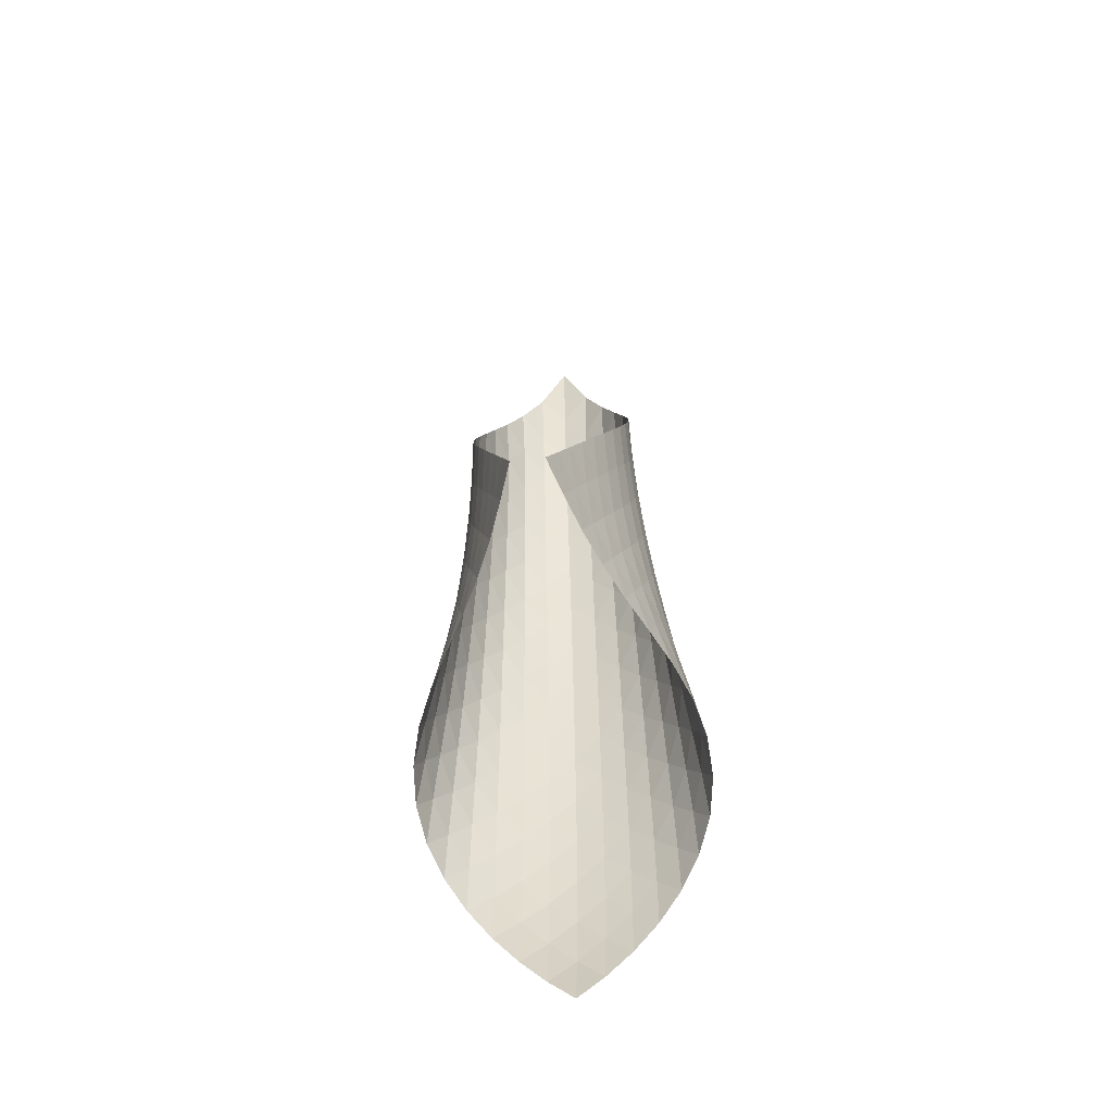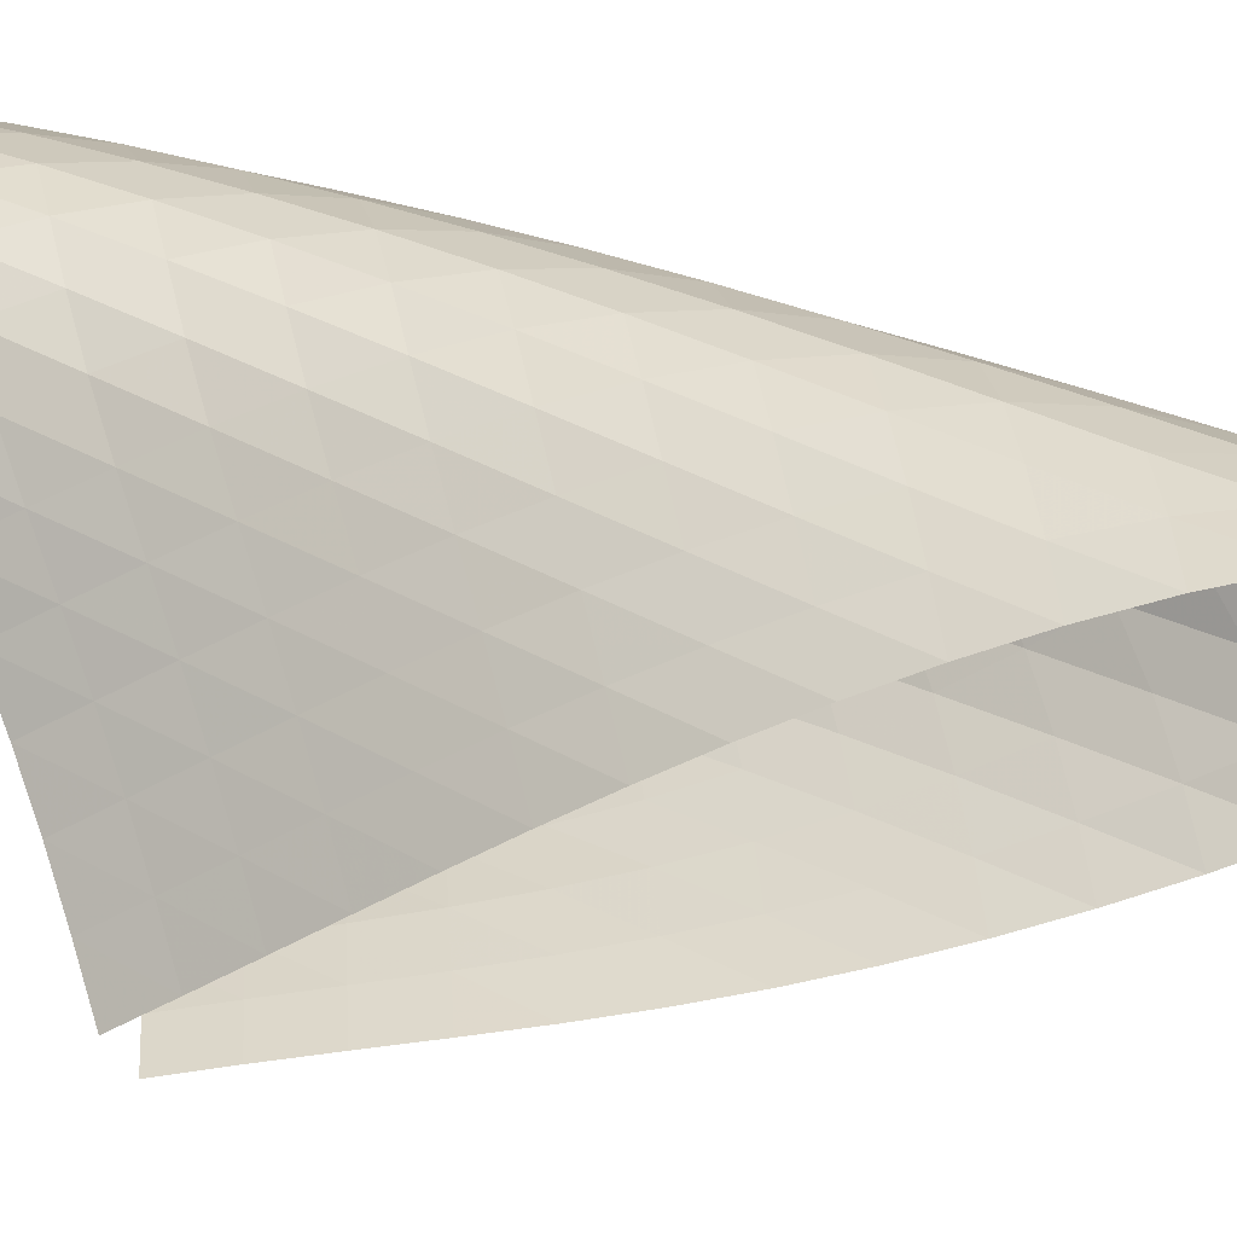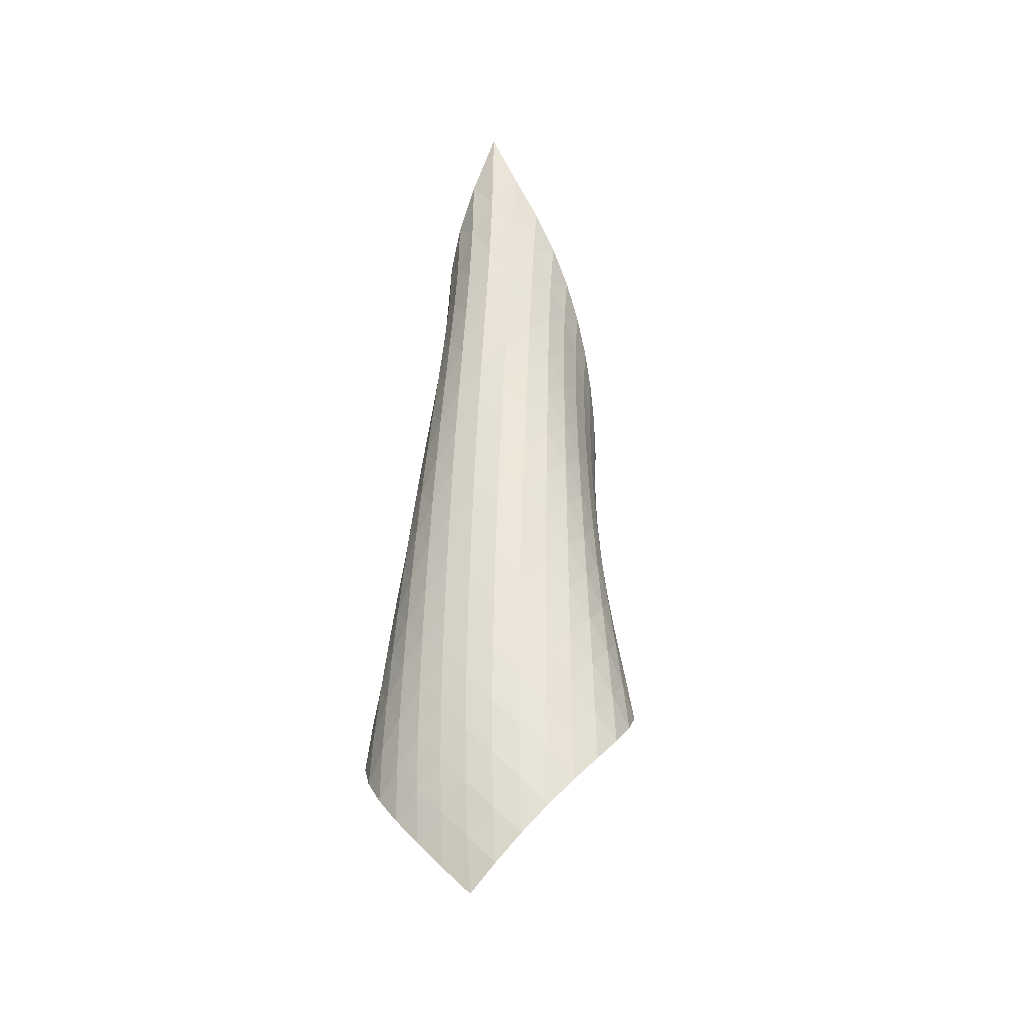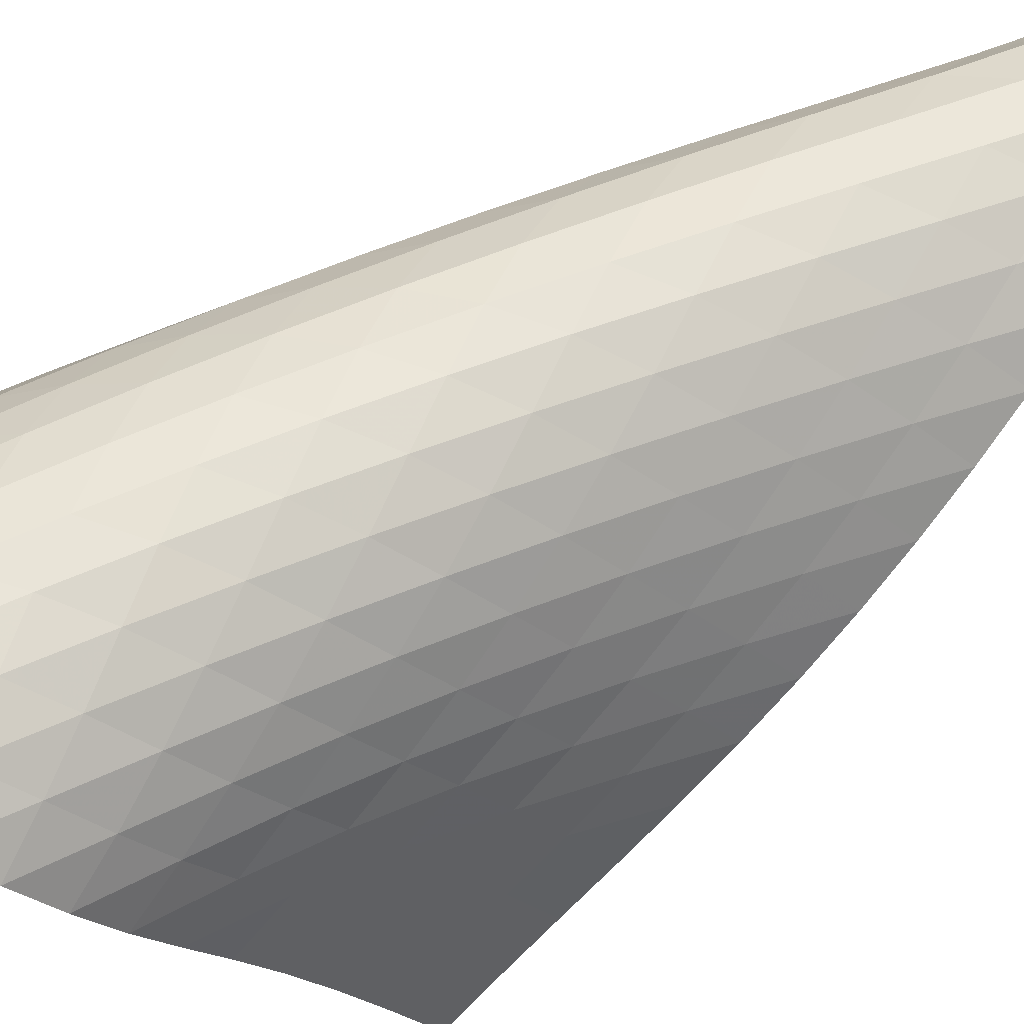
<metadata>
{"format":"obj","ext":"obj","renderer":"f3d","projection":"perspective","resolution":1024,"background":"white","views":[{"elev":-53.4,"azim":142.6,"up":"+Y"},{"elev":15.3,"azim":120.3,"up":"+Z"},{"elev":-29.0,"azim":-27.5,"up":"+Y"},{"elev":67.6,"azim":61.1,"up":"+Z"}]}
</metadata>
<code>
v -6.495 -0.08598 6.495
v -2 -13.04 2.511
v -2.511 -13.04 2
v -7.363 -20.77 7.363
v -2.915 -12.35 2.121
v -3.324 -11.65 2.232
v -3.738 -10.94 2.338
v -4.151 -10.24 2.453
v -4.559 -9.523 2.587
v -4.956 -8.805 2.75
v -5.337 -8.078 2.947
v -5.696 -7.343 3.182
v -6.028 -6.596 3.455
v -6.329 -5.835 3.769
v -6.59 -5.055 4.126
v -6.798 -4.25 4.531
v -6.932 -3.408 4.986
v -6.958 -2.501 5.489
v -6.828 -1.458 6.018
v -6.018 -1.458 6.828
v -5.489 -2.501 6.958
v -4.986 -3.408 6.932
v -4.531 -4.25 6.798
v -4.126 -5.055 6.59
v -3.769 -5.835 6.329
v -3.455 -6.596 6.028
v -3.182 -7.343 5.696
v -2.947 -8.078 5.337
v -2.75 -8.805 4.956
v -2.587 -9.523 4.559
v -2.453 -10.24 4.151
v -2.338 -10.94 3.738
v -2.232 -11.65 3.324
v -2.121 -12.35 2.915
v -2.26 -13.46 3.155
v -2.495 -13.88 3.808
v -2.686 -14.3 4.476
v -2.828 -14.72 5.158
v -2.942 -15.13 5.849
v -3.071 -15.54 6.538
v -3.27 -15.96 7.201
v -3.582 -16.4 7.796
v -4.014 -16.87 8.274
v -4.536 -17.38 8.593
v -5.101 -17.91 8.737
v -5.661 -18.47 8.712
v -6.181 -19.05 8.536
v -6.641 -19.63 8.236
v -7.032 -20.21 7.836
v -7.836 -20.21 7.032
v -8.236 -19.63 6.641
v -8.536 -19.05 6.181
v -8.712 -18.47 5.661
v -8.737 -17.91 5.101
v -8.593 -17.38 4.536
v -8.274 -16.87 4.014
v -7.796 -16.4 3.582
v -7.201 -15.96 3.27
v -6.538 -15.54 3.071
v -5.849 -15.13 2.942
v -5.158 -14.72 2.828
v -4.476 -14.3 2.686
v -3.808 -13.88 2.495
v -3.155 -13.46 2.26
v -6.564 -2.21 6.564
v -6.911 -3.057 6.13
v -7.066 -3.888 5.64
v -7.069 -4.697 5.157
v -6.963 -5.485 4.708
v -6.777 -6.256 4.3
v -6.532 -7.014 3.937
v -6.241 -7.759 3.617
v -5.913 -8.494 3.341
v -5.555 -9.221 3.107
v -5.174 -9.941 2.913
v -4.778 -10.65 2.754
v -4.373 -11.36 2.621
v -3.965 -12.07 2.501
v -3.558 -12.77 2.384
v -6.13 -3.057 6.911
v -6.675 -3.728 6.675
v -7.044 -4.456 6.271
v -7.226 -5.204 5.795
v -7.255 -5.957 5.314
v -7.169 -6.708 4.859
v -6.998 -7.452 4.444
v -6.761 -8.189 4.072
v -6.473 -8.92 3.748
v -6.145 -9.644 3.472
v -5.785 -10.36 3.242
v -5.404 -11.07 3.052
v -5.01 -11.78 2.893
v -4.61 -12.49 2.755
v -4.208 -13.19 2.625
v -5.64 -3.888 7.066
v -6.271 -4.456 7.044
v -6.814 -5.091 6.814
v -7.197 -5.771 6.42
v -7.402 -6.477 5.947
v -7.456 -7.195 5.46
v -7.391 -7.917 4.993
v -7.235 -8.639 4.564
v -7.007 -9.359 4.181
v -6.721 -10.08 3.85
v -6.392 -10.79 3.57
v -6.032 -11.5 3.338
v -5.653 -12.2 3.145
v -5.264 -12.91 2.979
v -4.871 -13.61 2.829
v -5.157 -4.697 7.069
v -5.795 -5.204 7.226
v -6.42 -5.771 7.197
v -6.958 -6.389 6.958
v -7.347 -7.044 6.564
v -7.573 -7.723 6.092
v -7.654 -8.416 5.597
v -7.614 -9.115 5.116
v -7.477 -9.817 4.669
v -7.26 -10.52 4.269
v -6.98 -11.22 3.923
v -6.654 -11.93 3.631
v -6.299 -12.63 3.386
v -5.926 -13.33 3.178
v -5.545 -14.02 2.994
v -4.708 -5.485 6.963
v -5.314 -5.957 7.255
v -5.947 -6.477 7.402
v -6.564 -7.044 7.347
v -7.094 -7.653 7.094
v -7.487 -8.293 6.699
v -7.731 -8.953 6.226
v -7.839 -9.625 5.724
v -7.827 -10.3 5.229
v -7.713 -10.99 4.762
v -7.513 -11.68 4.34
v -7.245 -12.37 3.971
v -6.931 -13.06 3.654
v -6.586 -13.75 3.382
v -6.223 -14.44 3.146
v -4.3 -6.256 6.777
v -4.859 -6.708 7.169
v -5.46 -7.195 7.456
v -6.092 -7.723 7.573
v -6.699 -8.293 7.487
v -7.218 -8.897 7.218
v -7.613 -9.526 6.82
v -7.874 -10.17 6.347
v -8.008 -10.83 5.841
v -8.025 -11.49 5.332
v -7.937 -12.16 4.845
v -7.761 -12.83 4.396
v -7.514 -13.5 3.995
v -7.219 -14.18 3.642
v -6.89 -14.85 3.334
v -3.937 -7.014 6.532
v -4.444 -7.452 6.998
v -4.993 -7.917 7.391
v -5.597 -8.416 7.654
v -6.226 -8.953 7.731
v -6.82 -9.526 7.613
v -7.329 -10.13 7.329
v -7.725 -10.75 6.928
v -8 -11.38 6.455
v -8.157 -12.02 5.945
v -8.203 -12.67 5.425
v -8.145 -13.32 4.918
v -8 -13.97 4.441
v -7.783 -14.63 4.003
v -7.513 -15.29 3.61
v -3.617 -7.759 6.241
v -4.072 -8.189 6.761
v -4.564 -8.639 7.235
v -5.116 -9.115 7.614
v -5.724 -9.625 7.839
v -6.347 -10.17 7.874
v -6.928 -10.75 7.725
v -7.426 -11.35 7.426
v -7.821 -11.96 7.022
v -8.107 -12.58 6.548
v -8.286 -13.21 6.035
v -8.359 -13.84 5.506
v -8.335 -14.47 4.982
v -8.226 -15.11 4.477
v -8.044 -15.75 4.005
v -3.341 -8.494 5.913
v -3.748 -8.92 6.473
v -4.181 -9.359 7.007
v -4.669 -9.817 7.477
v -5.229 -10.3 7.827
v -5.841 -10.83 8.008
v -6.455 -11.38 8
v -7.022 -11.96 7.821
v -7.509 -12.56 7.509
v -7.902 -13.16 7.1
v -8.197 -13.78 6.626
v -8.394 -14.39 6.111
v -8.494 -15.01 5.575
v -8.505 -15.62 5.035
v -8.432 -16.24 4.508
v -3.107 -9.221 5.555
v -3.472 -9.644 6.145
v -3.85 -10.08 6.721
v -4.269 -10.52 7.26
v -4.762 -10.99 7.713
v -5.332 -11.49 8.025
v -5.945 -12.02 8.157
v -6.548 -12.58 8.107
v -7.1 -13.16 7.902
v -7.577 -13.76 7.577
v -7.968 -14.36 7.164
v -8.269 -14.96 6.688
v -8.482 -15.57 6.17
v -8.607 -16.17 5.628
v -8.646 -16.77 5.077
v -2.913 -9.941 5.174
v -3.242 -10.36 5.785
v -3.57 -10.79 6.392
v -3.923 -11.22 6.98
v -4.34 -11.68 7.513
v -4.845 -12.16 7.937
v -5.425 -12.67 8.203
v -6.035 -13.21 8.286
v -6.626 -13.78 8.197
v -7.164 -14.36 7.968
v -7.629 -14.95 7.629
v -8.016 -15.55 7.209
v -8.321 -16.14 6.73
v -8.544 -16.74 6.209
v -8.686 -17.33 5.661
v -2.754 -10.65 4.778
v -3.052 -11.07 5.404
v -3.338 -11.5 6.032
v -3.631 -11.93 6.654
v -3.971 -12.37 7.245
v -4.396 -12.83 7.761
v -4.918 -13.32 8.145
v -5.506 -13.84 8.359
v -6.111 -14.39 8.394
v -6.688 -14.96 8.269
v -7.209 -15.55 8.016
v -7.662 -16.14 7.662
v -8.04 -16.73 7.232
v -8.342 -17.32 6.746
v -8.568 -17.9 6.218
v -2.621 -11.36 4.373
v -2.893 -11.78 5.01
v -3.145 -12.2 5.653
v -3.386 -12.63 6.299
v -3.654 -13.06 6.931
v -3.995 -13.5 7.514
v -4.441 -13.97 8
v -4.982 -14.47 8.335
v -5.575 -15.01 8.494
v -6.17 -15.57 8.482
v -6.73 -16.14 8.321
v -7.232 -16.73 8.04
v -7.666 -17.32 7.666
v -8.027 -17.9 7.221
v -8.317 -18.48 6.721
v -2.501 -12.07 3.965
v -2.755 -12.49 4.61
v -2.979 -12.91 5.264
v -3.178 -13.33 5.926
v -3.382 -13.75 6.586
v -3.642 -14.18 7.219
v -4.003 -14.63 7.783
v -4.477 -15.11 8.226
v -5.035 -15.62 8.505
v -5.628 -16.17 8.607
v -6.209 -16.74 8.544
v -6.746 -17.32 8.342
v -7.221 -17.9 8.027
v -7.625 -18.49 7.625
v -7.962 -19.06 7.157
v -2.384 -12.77 3.558
v -2.625 -13.19 4.208
v -2.829 -13.61 4.871
v -2.994 -14.02 5.545
v -3.146 -14.44 6.223
v -3.334 -14.85 6.89
v -3.61 -15.29 7.513
v -4.005 -15.75 8.044
v -4.508 -16.24 8.432
v -5.077 -16.77 8.646
v -5.661 -17.33 8.686
v -6.218 -17.9 8.568
v -6.721 -18.48 8.317
v -7.157 -19.06 7.962
v -7.525 -19.64 7.525
f 289 49 4
f 289 4 50
f 5 79 64
f 5 64 3
f 79 94 63
f 79 63 64
f 94 109 62
f 94 62 63
f 109 124 61
f 109 61 62
f 124 139 60
f 124 60 61
f 139 154 59
f 139 59 60
f 154 169 58
f 154 58 59
f 169 184 57
f 169 57 58
f 184 199 56
f 184 56 57
f 199 214 55
f 199 55 56
f 214 229 54
f 214 54 55
f 229 244 53
f 229 53 54
f 244 259 52
f 244 52 53
f 259 274 51
f 259 51 52
f 274 289 50
f 274 50 51
f 1 20 65
f 1 65 19
f 19 65 66
f 19 66 18
f 18 66 67
f 18 67 17
f 17 67 68
f 17 68 16
f 16 68 69
f 16 69 15
f 15 69 70
f 15 70 14
f 14 70 71
f 14 71 13
f 13 71 72
f 13 72 12
f 12 72 73
f 12 73 11
f 11 73 74
f 11 74 10
f 10 74 75
f 10 75 9
f 9 75 76
f 9 76 8
f 8 76 77
f 8 77 7
f 7 77 78
f 7 78 6
f 6 78 79
f 6 79 5
f 20 21 80
f 20 80 65
f 65 80 81
f 65 81 66
f 66 81 82
f 66 82 67
f 67 82 83
f 67 83 68
f 68 83 84
f 68 84 69
f 69 84 85
f 69 85 70
f 70 85 86
f 70 86 71
f 71 86 87
f 71 87 72
f 72 87 88
f 72 88 73
f 73 88 89
f 73 89 74
f 74 89 90
f 74 90 75
f 75 90 91
f 75 91 76
f 76 91 92
f 76 92 77
f 77 92 93
f 77 93 78
f 78 93 94
f 78 94 79
f 21 22 95
f 21 95 80
f 80 95 96
f 80 96 81
f 81 96 97
f 81 97 82
f 82 97 98
f 82 98 83
f 83 98 99
f 83 99 84
f 84 99 100
f 84 100 85
f 85 100 101
f 85 101 86
f 86 101 102
f 86 102 87
f 87 102 103
f 87 103 88
f 88 103 104
f 88 104 89
f 89 104 105
f 89 105 90
f 90 105 106
f 90 106 91
f 91 106 107
f 91 107 92
f 92 107 108
f 92 108 93
f 93 108 109
f 93 109 94
f 22 23 110
f 22 110 95
f 95 110 111
f 95 111 96
f 96 111 112
f 96 112 97
f 97 112 113
f 97 113 98
f 98 113 114
f 98 114 99
f 99 114 115
f 99 115 100
f 100 115 116
f 100 116 101
f 101 116 117
f 101 117 102
f 102 117 118
f 102 118 103
f 103 118 119
f 103 119 104
f 104 119 120
f 104 120 105
f 105 120 121
f 105 121 106
f 106 121 122
f 106 122 107
f 107 122 123
f 107 123 108
f 108 123 124
f 108 124 109
f 23 24 125
f 23 125 110
f 110 125 126
f 110 126 111
f 111 126 127
f 111 127 112
f 112 127 128
f 112 128 113
f 113 128 129
f 113 129 114
f 114 129 130
f 114 130 115
f 115 130 131
f 115 131 116
f 116 131 132
f 116 132 117
f 117 132 133
f 117 133 118
f 118 133 134
f 118 134 119
f 119 134 135
f 119 135 120
f 120 135 136
f 120 136 121
f 121 136 137
f 121 137 122
f 122 137 138
f 122 138 123
f 123 138 139
f 123 139 124
f 24 25 140
f 24 140 125
f 125 140 141
f 125 141 126
f 126 141 142
f 126 142 127
f 127 142 143
f 127 143 128
f 128 143 144
f 128 144 129
f 129 144 145
f 129 145 130
f 130 145 146
f 130 146 131
f 131 146 147
f 131 147 132
f 132 147 148
f 132 148 133
f 133 148 149
f 133 149 134
f 134 149 150
f 134 150 135
f 135 150 151
f 135 151 136
f 136 151 152
f 136 152 137
f 137 152 153
f 137 153 138
f 138 153 154
f 138 154 139
f 25 26 155
f 25 155 140
f 140 155 156
f 140 156 141
f 141 156 157
f 141 157 142
f 142 157 158
f 142 158 143
f 143 158 159
f 143 159 144
f 144 159 160
f 144 160 145
f 145 160 161
f 145 161 146
f 146 161 162
f 146 162 147
f 147 162 163
f 147 163 148
f 148 163 164
f 148 164 149
f 149 164 165
f 149 165 150
f 150 165 166
f 150 166 151
f 151 166 167
f 151 167 152
f 152 167 168
f 152 168 153
f 153 168 169
f 153 169 154
f 26 27 170
f 26 170 155
f 155 170 171
f 155 171 156
f 156 171 172
f 156 172 157
f 157 172 173
f 157 173 158
f 158 173 174
f 158 174 159
f 159 174 175
f 159 175 160
f 160 175 176
f 160 176 161
f 161 176 177
f 161 177 162
f 162 177 178
f 162 178 163
f 163 178 179
f 163 179 164
f 164 179 180
f 164 180 165
f 165 180 181
f 165 181 166
f 166 181 182
f 166 182 167
f 167 182 183
f 167 183 168
f 168 183 184
f 168 184 169
f 27 28 185
f 27 185 170
f 170 185 186
f 170 186 171
f 171 186 187
f 171 187 172
f 172 187 188
f 172 188 173
f 173 188 189
f 173 189 174
f 174 189 190
f 174 190 175
f 175 190 191
f 175 191 176
f 176 191 192
f 176 192 177
f 177 192 193
f 177 193 178
f 178 193 194
f 178 194 179
f 179 194 195
f 179 195 180
f 180 195 196
f 180 196 181
f 181 196 197
f 181 197 182
f 182 197 198
f 182 198 183
f 183 198 199
f 183 199 184
f 28 29 200
f 28 200 185
f 185 200 201
f 185 201 186
f 186 201 202
f 186 202 187
f 187 202 203
f 187 203 188
f 188 203 204
f 188 204 189
f 189 204 205
f 189 205 190
f 190 205 206
f 190 206 191
f 191 206 207
f 191 207 192
f 192 207 208
f 192 208 193
f 193 208 209
f 193 209 194
f 194 209 210
f 194 210 195
f 195 210 211
f 195 211 196
f 196 211 212
f 196 212 197
f 197 212 213
f 197 213 198
f 198 213 214
f 198 214 199
f 29 30 215
f 29 215 200
f 200 215 216
f 200 216 201
f 201 216 217
f 201 217 202
f 202 217 218
f 202 218 203
f 203 218 219
f 203 219 204
f 204 219 220
f 204 220 205
f 205 220 221
f 205 221 206
f 206 221 222
f 206 222 207
f 207 222 223
f 207 223 208
f 208 223 224
f 208 224 209
f 209 224 225
f 209 225 210
f 210 225 226
f 210 226 211
f 211 226 227
f 211 227 212
f 212 227 228
f 212 228 213
f 213 228 229
f 213 229 214
f 30 31 230
f 30 230 215
f 215 230 231
f 215 231 216
f 216 231 232
f 216 232 217
f 217 232 233
f 217 233 218
f 218 233 234
f 218 234 219
f 219 234 235
f 219 235 220
f 220 235 236
f 220 236 221
f 221 236 237
f 221 237 222
f 222 237 238
f 222 238 223
f 223 238 239
f 223 239 224
f 224 239 240
f 224 240 225
f 225 240 241
f 225 241 226
f 226 241 242
f 226 242 227
f 227 242 243
f 227 243 228
f 228 243 244
f 228 244 229
f 31 32 245
f 31 245 230
f 230 245 246
f 230 246 231
f 231 246 247
f 231 247 232
f 232 247 248
f 232 248 233
f 233 248 249
f 233 249 234
f 234 249 250
f 234 250 235
f 235 250 251
f 235 251 236
f 236 251 252
f 236 252 237
f 237 252 253
f 237 253 238
f 238 253 254
f 238 254 239
f 239 254 255
f 239 255 240
f 240 255 256
f 240 256 241
f 241 256 257
f 241 257 242
f 242 257 258
f 242 258 243
f 243 258 259
f 243 259 244
f 32 33 260
f 32 260 245
f 245 260 261
f 245 261 246
f 246 261 262
f 246 262 247
f 247 262 263
f 247 263 248
f 248 263 264
f 248 264 249
f 249 264 265
f 249 265 250
f 250 265 266
f 250 266 251
f 251 266 267
f 251 267 252
f 252 267 268
f 252 268 253
f 253 268 269
f 253 269 254
f 254 269 270
f 254 270 255
f 255 270 271
f 255 271 256
f 256 271 272
f 256 272 257
f 257 272 273
f 257 273 258
f 258 273 274
f 258 274 259
f 33 34 275
f 33 275 260
f 260 275 276
f 260 276 261
f 261 276 277
f 261 277 262
f 262 277 278
f 262 278 263
f 263 278 279
f 263 279 264
f 264 279 280
f 264 280 265
f 265 280 281
f 265 281 266
f 266 281 282
f 266 282 267
f 267 282 283
f 267 283 268
f 268 283 284
f 268 284 269
f 269 284 285
f 269 285 270
f 270 285 286
f 270 286 271
f 271 286 287
f 271 287 272
f 272 287 288
f 272 288 273
f 273 288 289
f 273 289 274
f 34 2 35
f 34 35 275
f 275 35 36
f 275 36 276
f 276 36 37
f 276 37 277
f 277 37 38
f 277 38 278
f 278 38 39
f 278 39 279
f 279 39 40
f 279 40 280
f 280 40 41
f 280 41 281
f 281 41 42
f 281 42 282
f 282 42 43
f 282 43 283
f 283 43 44
f 283 44 284
f 284 44 45
f 284 45 285
f 285 45 46
f 285 46 286
f 286 46 47
f 286 47 287
f 287 47 48
f 287 48 288
f 288 48 49
f 288 49 289

</code>
